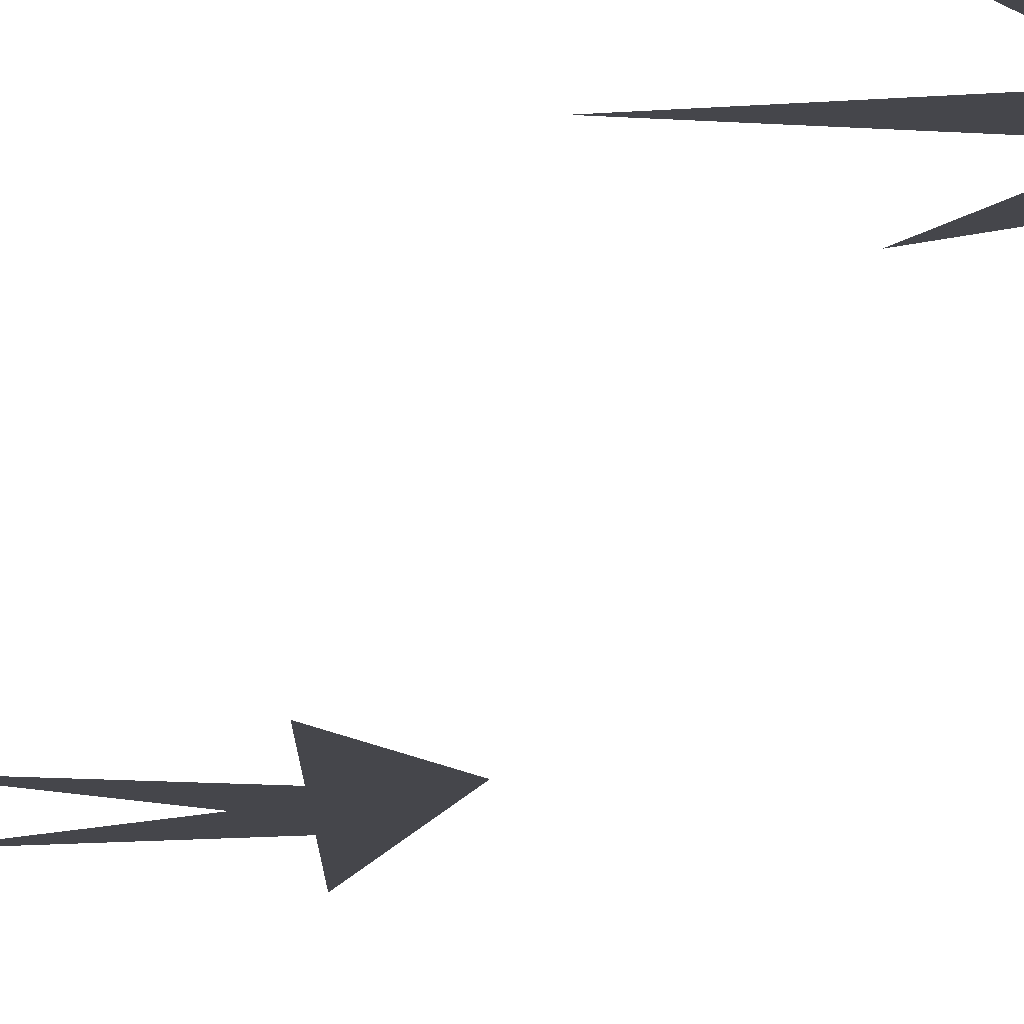
<metadata>
{"format":"obj","ext":"obj","renderer":"f3d","projection":"perspective","resolution":1024,"background":"white","views":[{"elev":-10.0,"azim":167.9,"up":"+Z"}]}
</metadata>
<code>
v -0.1608 1.378 0
v -0.08923 1.288 0
v -0.1148 1.4 0
v -0 1.4 0
v -0.1034 1.45 0
v -0.03185 1.54 0
v -0.1352 1.49 0
v -0.1608 1.602 0
v -0.1608 0.3479 0
v -0.1352 0.4598 0
v -0.03185 0.41 0
v -0.1034 0.4998 0
v -0 0.5496 0
v -0.1148 0.5496 0
v -0.08923 0.6614 0
v -0.1608 0.5717 0
f 3 2 1 5 4
f 3 4 5 1 2
f 7 8 1 6
f 7 6 1 8
f 14 13 12 16 15
f 14 15 16 12 13
f 10 11 16 9
f 10 9 16 11

</code>
